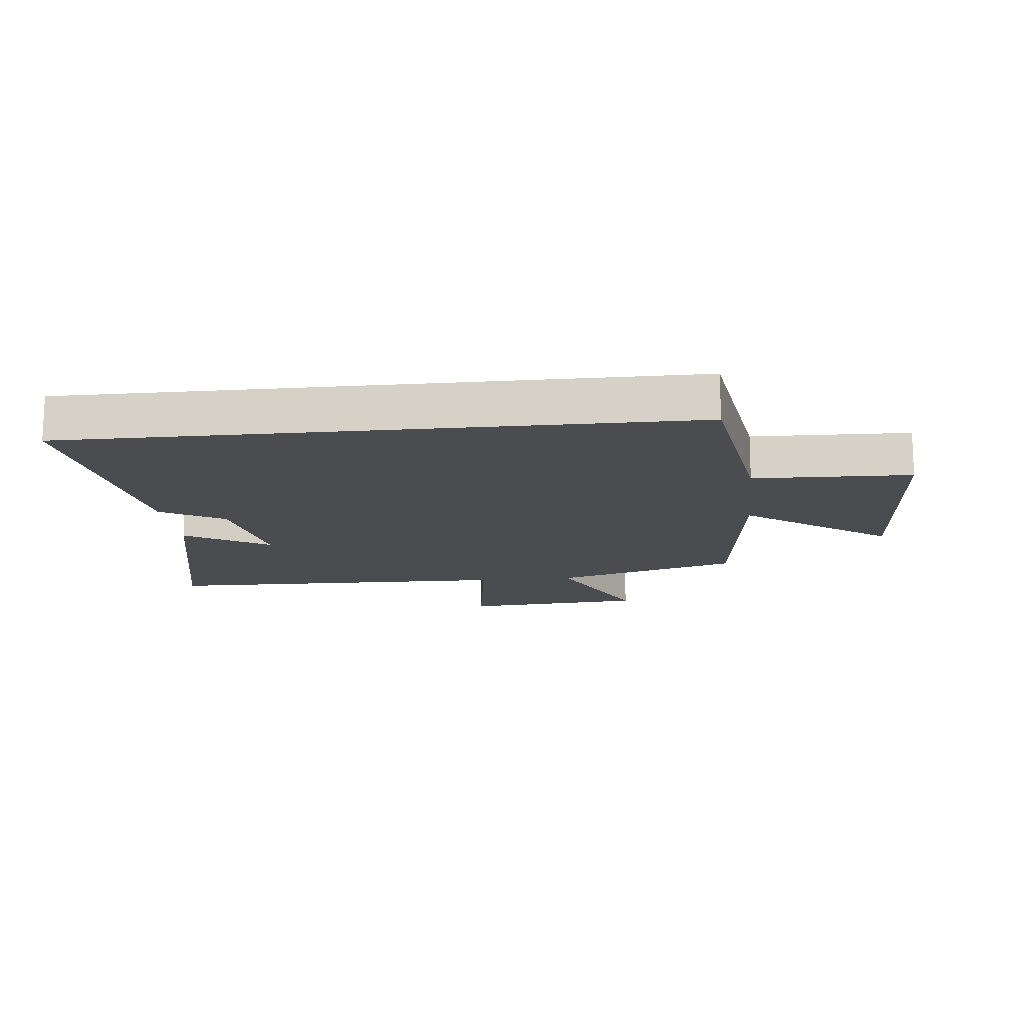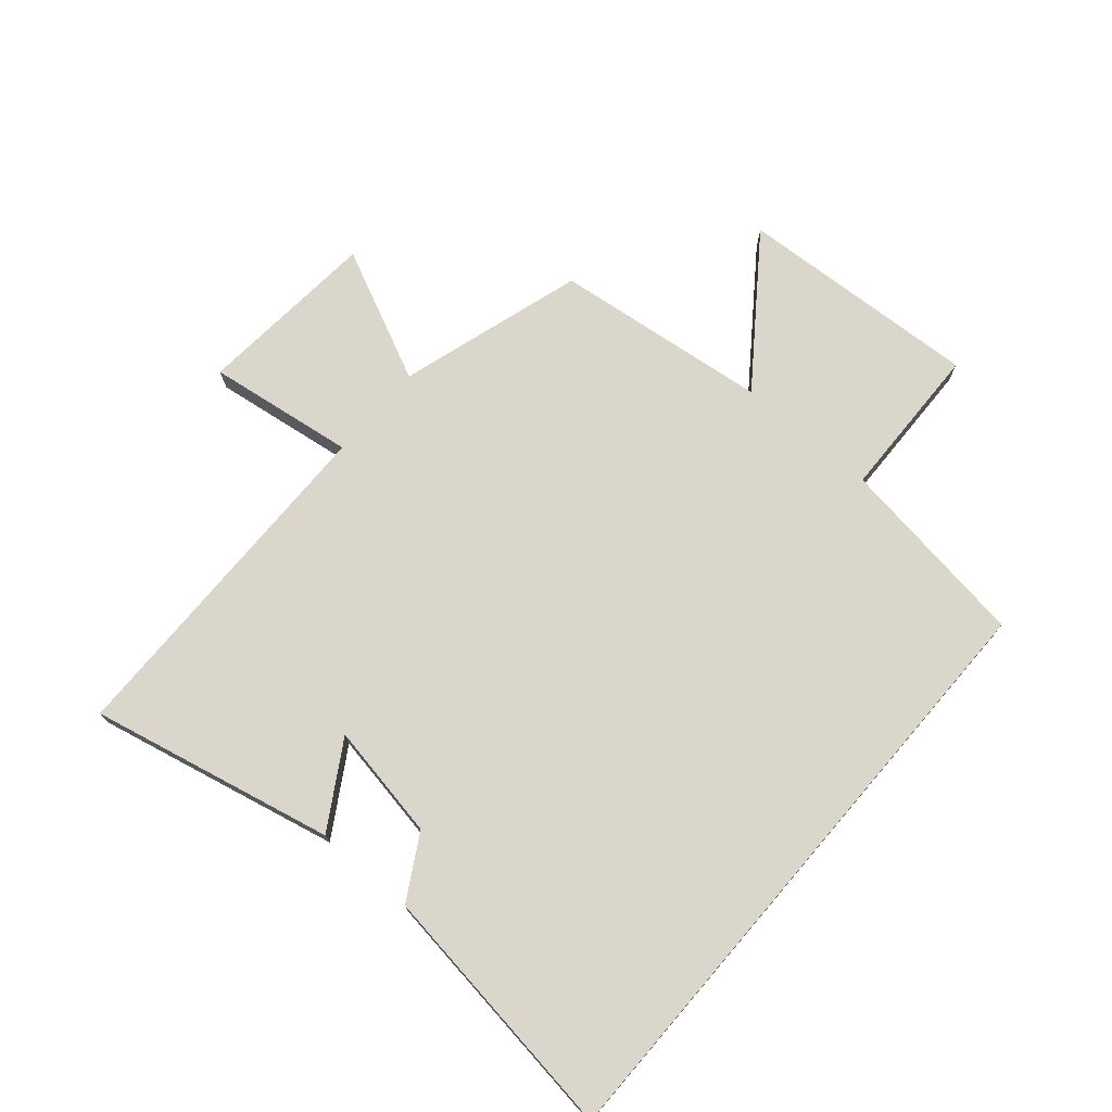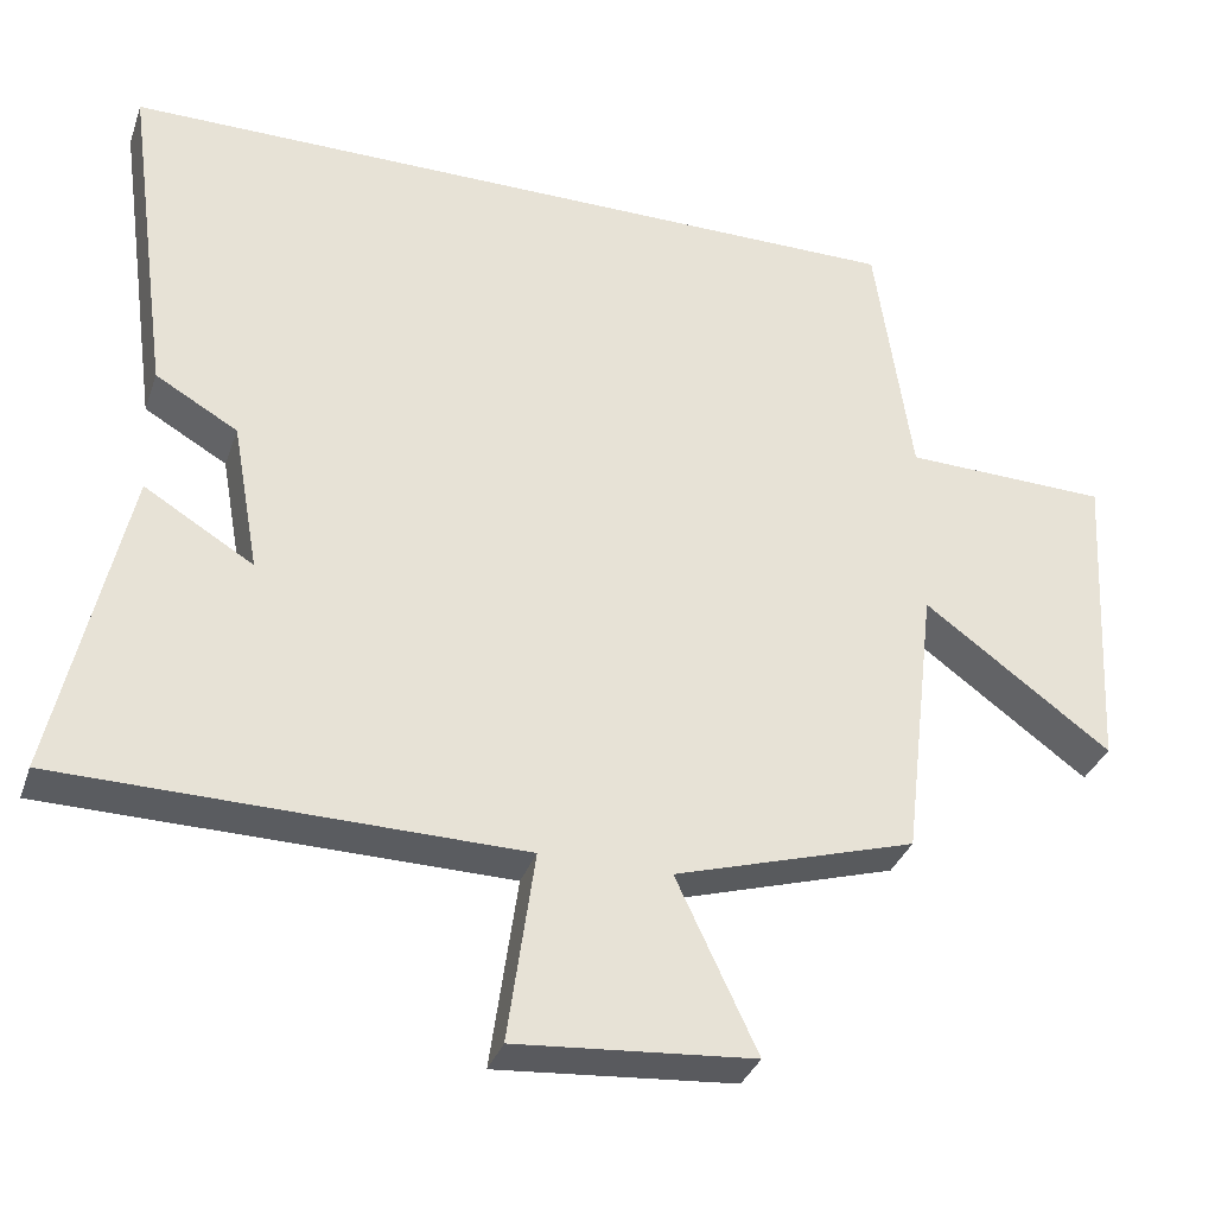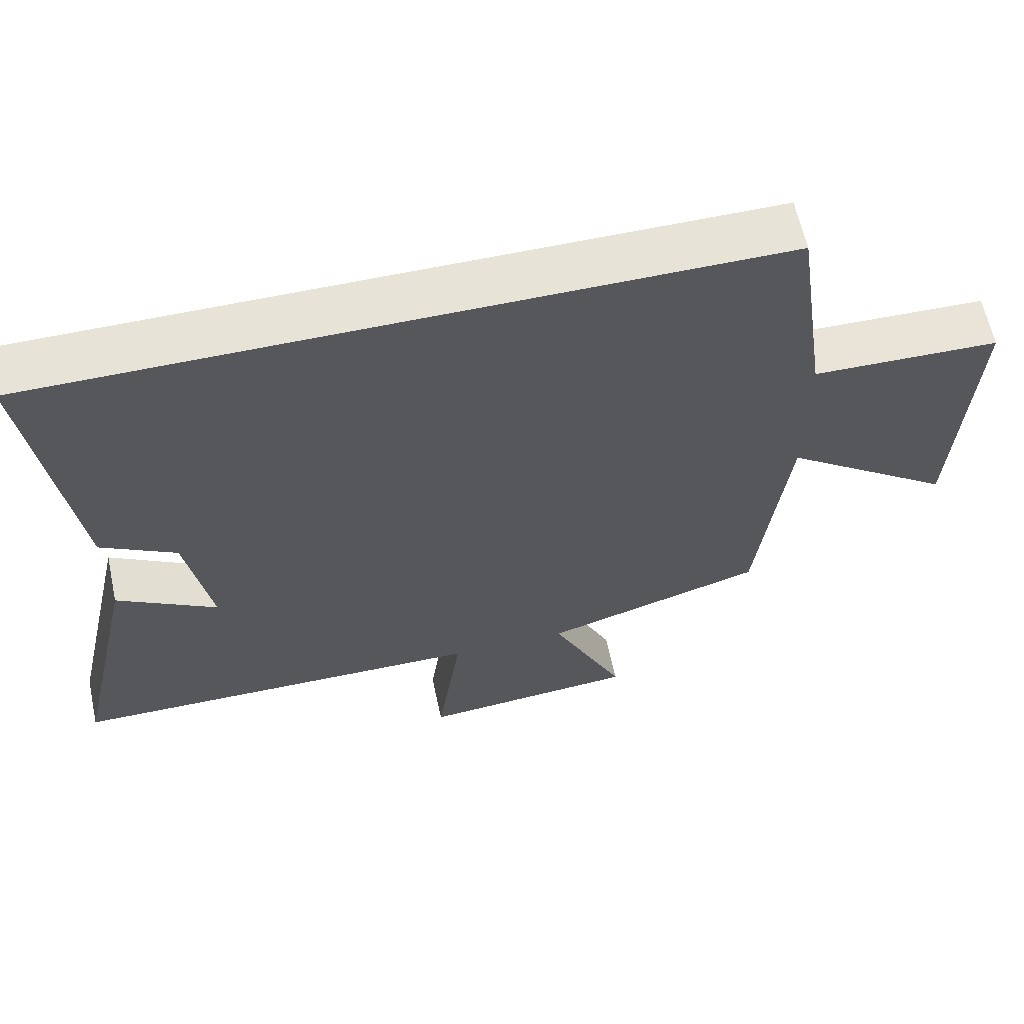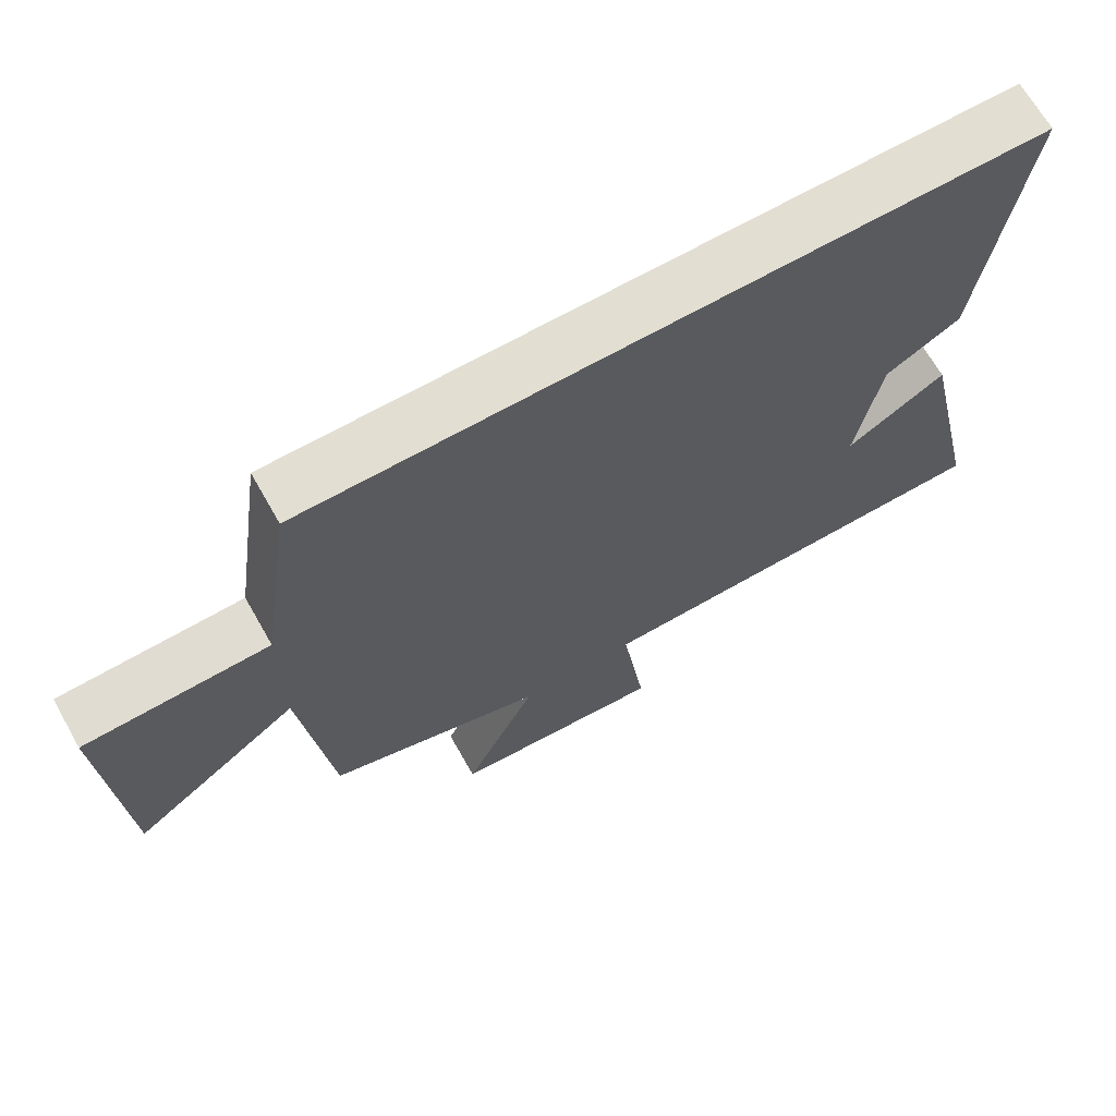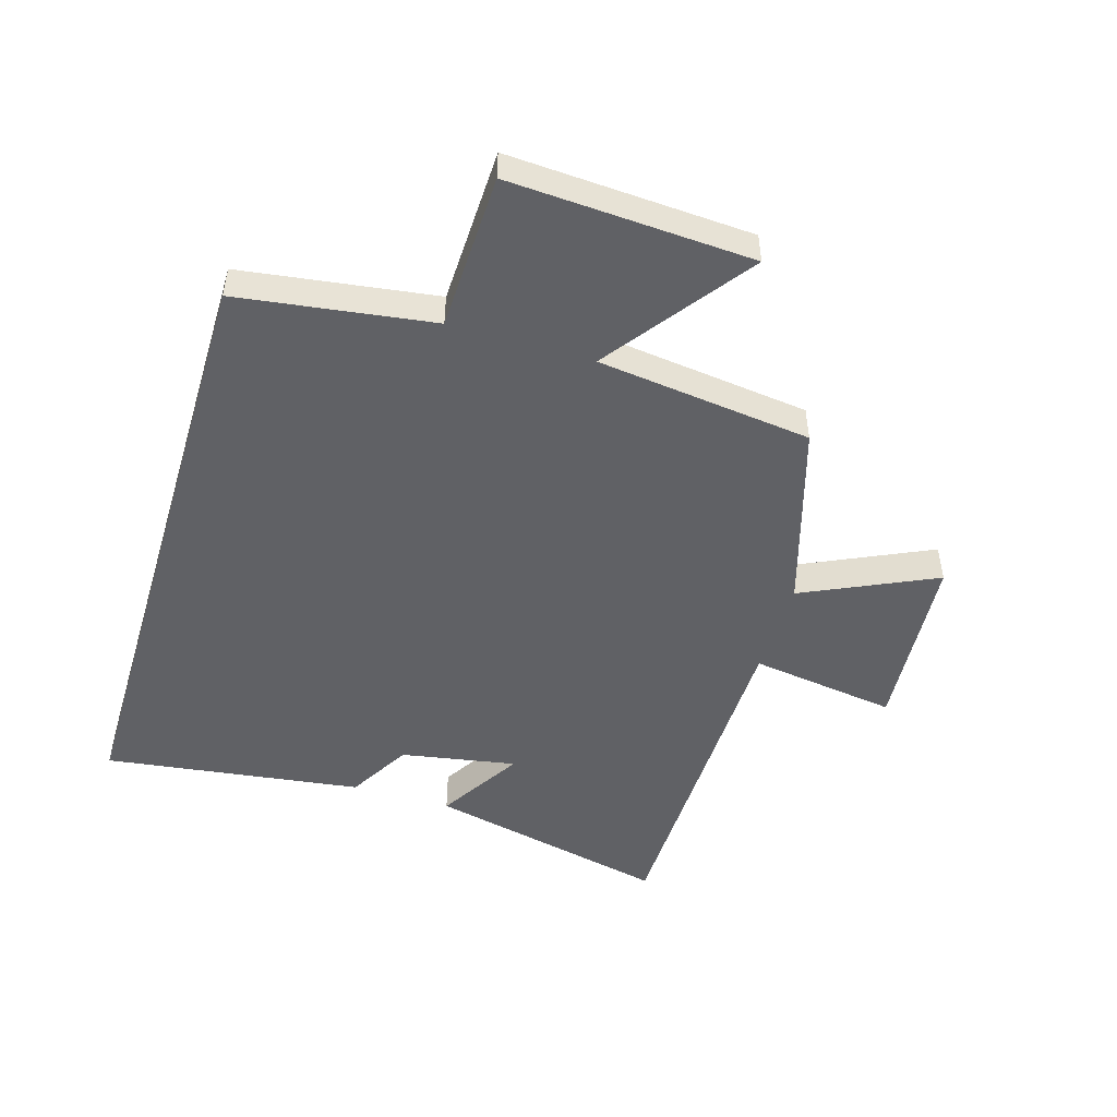
<metadata>
{"format":"obj","ext":"obj","renderer":"f3d","projection":"perspective","resolution":1024,"background":"white","views":[{"elev":-14.8,"azim":6.0,"up":"+Y"},{"elev":73.6,"azim":-49.3,"up":"+Y"},{"elev":-33.8,"azim":-17.8,"up":"+Z"},{"elev":62.2,"azim":-12.2,"up":"+Z"},{"elev":67.8,"azim":150.4,"up":"+Z"},{"elev":-49.1,"azim":73.1,"up":"+Y"}]}
</metadata>
<code>
v 0.454 0.07 0.5
v 0.5 0.07 0.18
v 0.758 0.07 0.173
v 0.736 0.07 -0.227
v 0.5 0.07 -0.054
v 0.458 0.07 -0.408
v 0.153 0.07 -0.5
v 0.255 0.07 -0.718
v -0.045 0.07 -0.742
v -0.011 0.07 -0.5
v -0.589 0.07 -0.491
v -0.5 0.07 -0.091
v -0.362 0.07 -0.175
v -0.396 0.07 0.015
v -0.5 0.07 0.075
v -0.558 0.07 0.5
v 0.454 0 0.5
v 0.5 0 0.18
v 0.758 0 0.173
v 0.736 0 -0.227
v 0.5 0 -0.054
v 0.458 0 -0.408
v 0.153 0 -0.5
v 0.255 0 -0.718
v -0.045 0 -0.742
v -0.011 0 -0.5
v -0.589 0 -0.491
v -0.5 0 -0.091
v -0.362 0 -0.175
v -0.396 0 0.015
v -0.5 0 0.075
v -0.558 0 0.5
f 14 15 16 1
f 13 14 1 2
f 10 11 12 13
f 10 13 2 3
f 7 8 9 10
f 5 6 7 10
f 5 10 3
f 3 4 5
f 17 32 31 30
f 18 17 30 29
f 29 28 27 26
f 19 18 29 26
f 26 25 24 23
f 26 23 22 21
f 19 26 21
f 21 20 19
f 1 17 18 2
f 2 18 19 3
f 3 19 20 4
f 4 20 21 5
f 5 21 22 6
f 6 22 23 7
f 7 23 24 8
f 8 24 25 9
f 9 25 26 10
f 10 26 27 11
f 11 27 28 12
f 12 28 29 13
f 13 29 30 14
f 14 30 31 15
f 15 31 32 16
f 16 32 17 1

</code>
